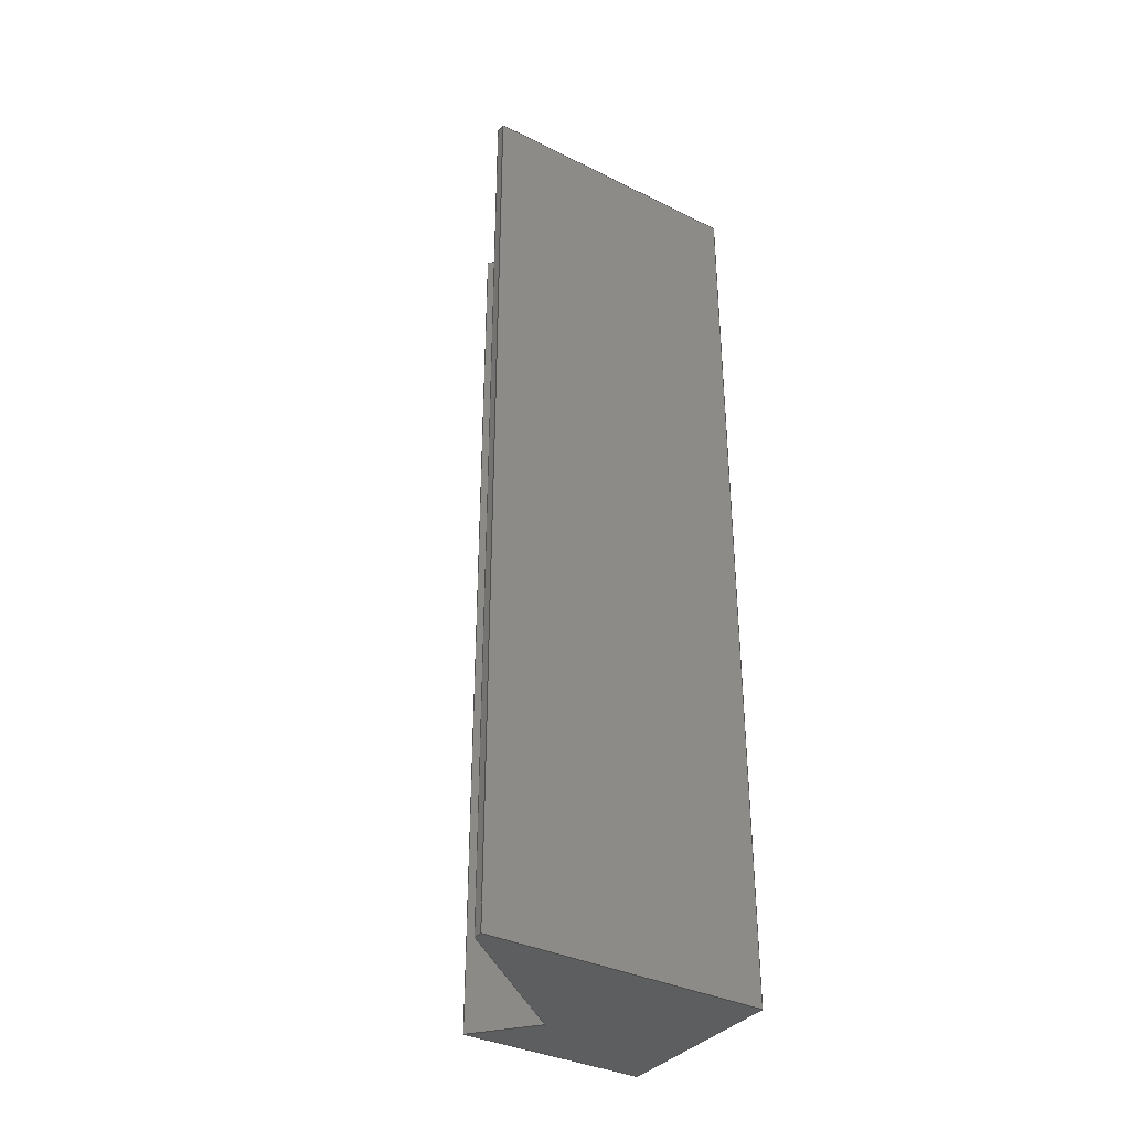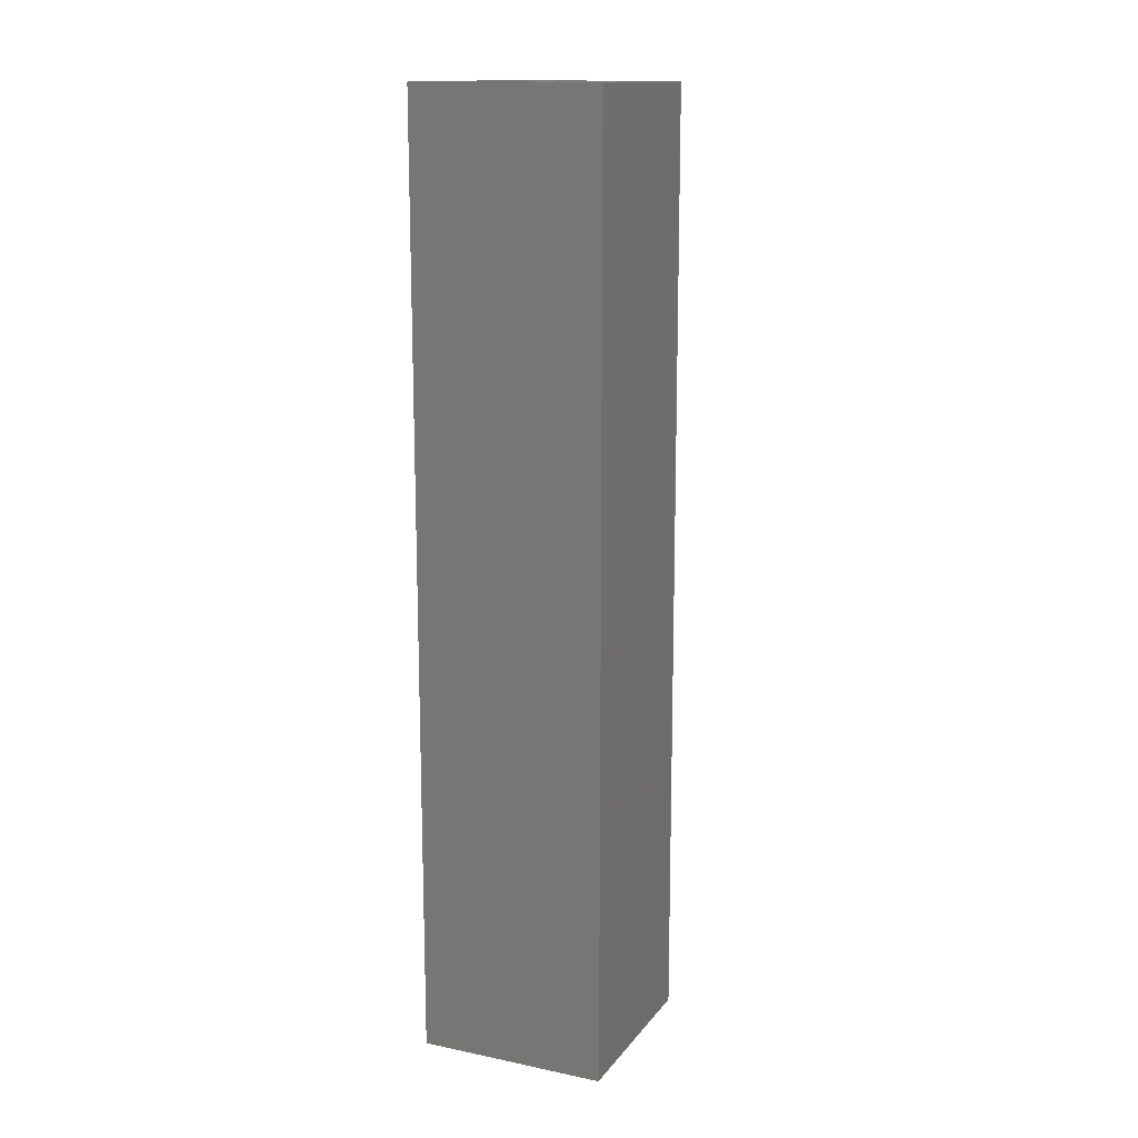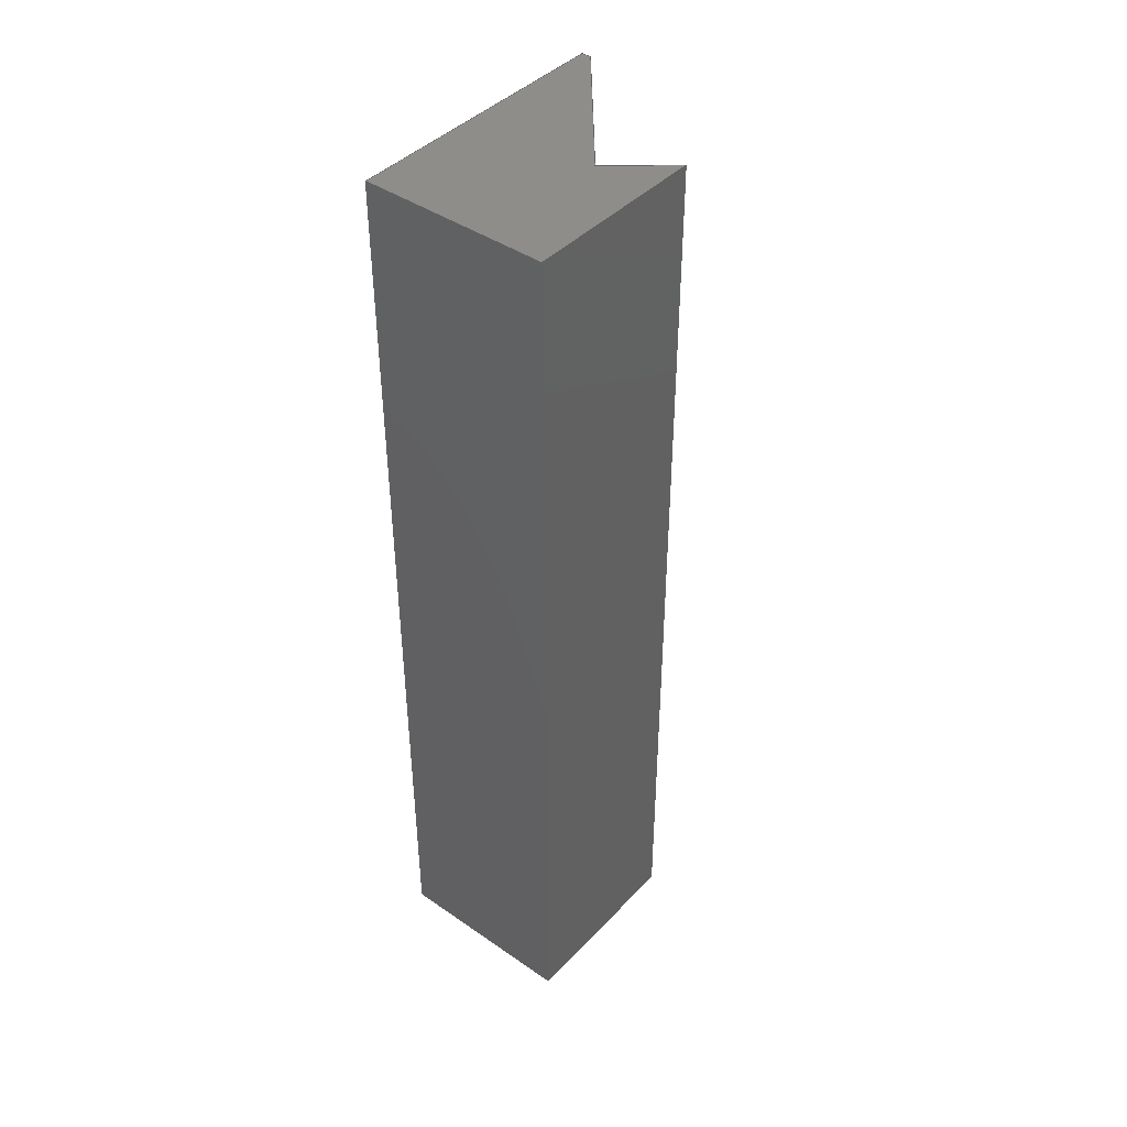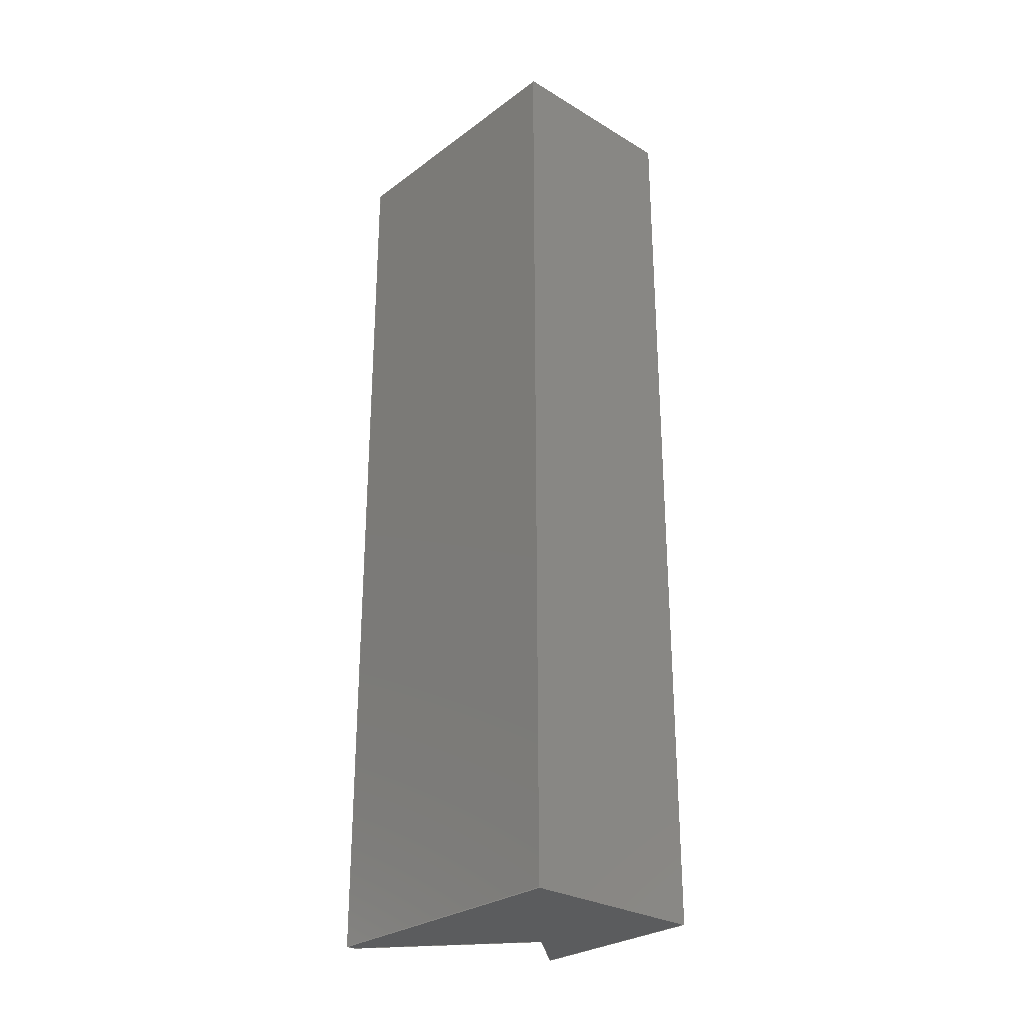
<metadata>
{"format":"iges","ext":"igs","renderer":"f3d","projection":"perspective","resolution":1024,"background":"white","views":[{"elev":-35.5,"azim":-123.1,"up":"+Y"},{"elev":14.4,"azim":24.0,"up":"+Y"},{"elev":42.5,"azim":39.4,"up":"+Y"},{"elev":-28.2,"azim":-42.1,"up":"+Y"}]}
</metadata>
<code>
SolidWorks IGES file using analytic representation for surfaces
1H,,1H;,21HP-HEAD-IPOD-HOLDER-40,80HC:\Users\Daniel Suo\Documents\mobot\
cad\capture\P-HEAD\P-HEAD-IPOD-HOLDER-40IGS,15HSolidWorks 2015,15HSolid
Works 2015,32,308,15,308,15,21HP-HEAD-IPOD-HOLDER-40,1,1,2HIN,50,
0.125,13H1.509e+05,1e-08,1.968e+04,10HDaniel Suo,,11,0,13H15
911.1;
     314       1       0       0       0                        00000200
     314       0       8       1       0                               0
     128       2       0       0       0                        01010000
     128       0       0       4       0                               0
     126       6       0       0       0                        01010500
     126       0       0       2       0                               0
     110       8       0       0       0                        01010000
     110       0       0       1       0                               0
     126       9       0       0       0                        01010500
     126       0       0       2       0                               0
     110      11       0       0       0                        01010000
     110       0       0       1       0                               0
     126      12       0       0       0                        01010500
     126       0       0       2       0                               0
     110      14       0       0       0                        01010000
     110       0       0       1       0                               0
     126      15       0       0       0                        01010500
     126       0       0       2       0                               0
     110      17       0       0       0                        01010000
     110       0       0       1       0                               0
     102      18       0       0       0                        01010500
     102       0       0       1       0                               0
     102      19       0       0       0                        01010000
     102       0       0       1       0                               0
     142      20       0       0       0                        00010500
     142       0       0       1       0                               0
     144      21       0       0       0                        00000000
     144       0      -1       1       0                               0
     128      22       0       0       0                        01010000
     128       0       0       4       0                               0
     126      26       0       0       0                        01010500
     126       0       0       2       0                               0
     110      28       0       0       0                        01010000
     110       0       0       1       0                               0
     126      29       0       0       0                        01010500
     126       0       0       2       0                               0
     110      31       0       0       0                        01010000
     110       0       0       1       0                               0
     126      32       0       0       0                        01010500
     126       0       0       2       0                               0
     110      34       0       0       0                        01010000
     110       0       0       1       0                               0
     126      35       0       0       0                        01010500
     126       0       0       2       0                               0
     110      37       0       0       0                        01010000
     110       0       0       1       0                               0
     102      38       0       0       0                        01010500
     102       0       0       1       0                               0
     102      39       0       0       0                        01010000
     102       0       0       1       0                               0
     142      40       0       0       0                        00010500
     142       0       0       1       0                               0
     144      41       0       0       0                        00000000
     144       0      -1       1       0                               0
     128      42       0       0       0                        01010000
     128       0       0       4       0                               0
     126      46       0       0       0                        01010500
     126       0       0       2       0                               0
     110      48       0       0       0                        01010000
     110       0       0       1       0                               0
     126      49       0       0       0                        01010500
     126       0       0       2       0                               0
     110      51       0       0       0                        01010000
     110       0       0       1       0                               0
     126      52       0       0       0                        01010500
     126       0       0       2       0                               0
     110      54       0       0       0                        01010000
     110       0       0       1       0                               0
     126      55       0       0       0                        01010500
     126       0       0       2       0                               0
     110      57       0       0       0                        01010000
     110       0       0       1       0                               0
     102      58       0       0       0                        01010500
     102       0       0       1       0                               0
     102      59       0       0       0                        01010000
     102       0       0       1       0                               0
     142      60       0       0       0                        00010500
     142       0       0       1       0                               0
     144      61       0       0       0                        00000000
     144       0      -1       1       0                               0
     128      62       0       0       0                        01010000
     128       0       0       4       0                               0
     126      66       0       0       0                        01010500
     126       0       0       2       0                               0
     110      68       0       0       0                        01010000
     110       0       0       1       0                               0
     126      69       0       0       0                        01010500
     126       0       0       2       0                               0
     110      71       0       0       0                        01010000
     110       0       0       1       0                               0
     126      72       0       0       0                        01010500
     126       0       0       2       0                               0
     110      74       0       0       0                        01010000
     110       0       0       1       0                               0
     126      75       0       0       0                        01010500
     126       0       0       2       0                               0
     110      77       0       0       0                        01010000
     110       0       0       1       0                               0
     102      78       0       0       0                        01010500
     102       0       0       1       0                               0
     102      79       0       0       0                        01010000
     102       0       0       1       0                               0
     142      80       0       0       0                        00010500
     142       0       0       1       0                               0
     144      81       0       0       0                        00000000
     144       0      -1       1       0                               0
     128      82       0       0       0                        01010000
     128       0       0       4       0                               0
     126      86       0       0       0                        01010500
     126       0       0       2       0                               0
     110      88       0       0       0                        01010000
     110       0       0       1       0                               0
     126      89       0       0       0                        01010500
     126       0       0       2       0                               0
     110      91       0       0       0                        01010000
     110       0       0       1       0                               0
     126      92       0       0       0                        01010500
     126       0       0       2       0                               0
     110      94       0       0       0                        01010000
     110       0       0       1       0                               0
     126      95       0       0       0                        01010500
     126       0       0       2       0                               0
     110      97       0       0       0                        01010000
     110       0       0       1       0                               0
     102      98       0       0       0                        01010500
     102       0       0       1       0                               0
     102      99       0       0       0                        01010000
     102       0       0       1       0                               0
     142     100       0       0       0                        00010500
     142       0       0       1       0                               0
     144     101       0       0       0                        00000000
     144       0      -1       1       0                               0
     128     102       0       0       0                        01010000
     128       0       0       4       0                               0
     126     106       0       0       0                        01010500
     126       0       0       2       0                               0
     110     108       0       0       0                        01010000
     110       0       0       1       0                               0
     126     109       0       0       0                        01010500
     126       0       0       2       0                               0
     110     111       0       0       0                        01010000
     110       0       0       1       0                               0
     126     112       0       0       0                        01010500
     126       0       0       2       0                               0
     110     114       0       0       0                        01010000
     110       0       0       1       0                               0
     126     115       0       0       0                        01010500
     126       0       0       2       0                               0
     110     117       0       0       0                        01010000
     110       0       0       1       0                               0
     102     118       0       0       0                        01010500
     102       0       0       1       0                               0
     102     119       0       0       0                        01010000
     102       0       0       1       0                               0
     142     120       0       0       0                        00010500
     142       0       0       1       0                               0
     144     121       0       0       0                        00000000
     144       0      -1       1       0                               0
     128     122       0       0       0                        01010000
     128       0       0       4       0                               0
     126     126       0       0       0                        01010500
     126       0       0       2       0                               0
     110     128       0       0       0                        01010000
     110       0       0       1       0                               0
     126     129       0       0       0                        01010500
     126       0       0       2       0                               0
     110     131       0       0       0                        01010000
     110       0       0       1       0                               0
     126     132       0       0       0                        01010500
     126       0       0       2       0                               0
     110     134       0       0       0                        01010000
     110       0       0       1       0                               0
     126     135       0       0       0                        01010500
     126       0       0       2       0                               0
     110     137       0       0       0                        01010000
     110       0       0       1       0                               0
     126     138       0       0       0                        01010500
     126       0       0       2       0                               0
     110     140       0       0       0                        01010000
     110       0       0       1       0                               0
     126     141       0       0       0                        01010500
     126       0       0       2       0                               0
     110     143       0       0       0                        01010000
     110       0       0       1       0                               0
     102     144       0       0       0                        01010500
     102       0       0       1       0                               0
     102     145       0       0       0                        01010000
     102       0       0       1       0                               0
     142     146       0       0       0                        00010500
     142       0       0       1       0                               0
     144     147       0       0       0                        00000000
     144       0      -1       1       0                               0
     128     148       0       0       0                        01010000
     128       0       0       4       0                               0
     126     152       0       0       0                        01010500
     126       0       0       2       0                               0
     110     154       0       0       0                        01010000
     110       0       0       1       0                               0
     126     155       0       0       0                        01010500
     126       0       0       2       0                               0
     110     157       0       0       0                        01010000
     110       0       0       1       0                               0
     126     158       0       0       0                        01010500
     126       0       0       2       0                               0
     110     160       0       0       0                        01010000
     110       0       0       1       0                               0
     126     161       0       0       0                        01010500
     126       0       0       2       0                               0
     110     163       0       0       0                        01010000
     110       0       0       1       0                               0
     126     164       0       0       0                        01010500
     126       0       0       2       0                               0
     110     166       0       0       0                        01010000
     110       0       0       1       0                               0
     126     167       0       0       0                        01010500
     126       0       0       2       0                               0
     110     169       0       0       0                        01010000
     110       0       0       1       0                               0
     102     170       0       0       0                        01010500
     102       0       0       1       0                               0
     102     171       0       0       0                        01010000
     102       0       0       1       0                               0
     142     172       0       0       0                        00010500
     142       0       0       1       0                               0
     144     173       0       0       0                        00000000
     144       0      -1       1       0                               0
314,79.22,81.96,93.33,;               1
128,1,1,1,1,0,0,1,0,0,0,0,1,1,0,0,1,1,1,1,1,1,             3
-1.076,0,0.07428,-1.076,0,-1.426,              3
-1.076,5,0.07428,-1.076,5,-1.426,0,1,        3
0,1;                                                                 3
126,1,1,1,0,1,0,0,0,1,1,1,1,1,0,0,1,1,0,0,1,0,          5
0,1;                                                                 5
110,-1.076,0,-1.426,-1.076,5,-1.426;         7
126,1,1,1,0,1,0,0,0,1,1,1,1,1,1,0,0,1,0,0,1,0,          9
0,1;                                                                 9
110,-1.076,5,-1.426,-1.076,5,0.07428;         11
126,1,1,1,0,1,0,0,0,1,1,1,1,0,1,0,0,0,0,0,1,0,         13
0,1;                                                                13
110,-1.076,5,0.07428,-1.076,0,0.07428;          15
126,1,1,1,0,1,0,0,0,1,1,1,1,0,0,0,1,0,0,0,1,0,         17
0,1;                                                                17
110,-1.076,0,0.07428,-1.076,0,-1.426;         19
102,4,5,9,13,17;                                                      21
102,4,7,11,15,19;                                                     23
142,1,3,21,23,1;                                                      25
144,3,1,0,25;                                                         27
128,1,1,1,1,0,0,1,0,0,0,0,1,1,0,0,1,1,1,1,1,1,            29
-0.07596,0,0.07428,-1.076,0,0.07428,              29
-0.07596,5,0.07428,-1.076,5,0.07428,0,1,        29
0,1;                                                                29
126,1,1,1,0,1,0,0,0,1,1,1,1,1,0,0,1,1,0,0,1,0,         31
0,1;                                                                31
110,-1.076,0,0.07428,-1.076,5,0.07428;          33
126,1,1,1,0,1,0,0,0,1,1,1,1,1,1,0,0,1,0,0,1,0,         35
0,1;                                                                35
110,-1.076,5,0.07428,-0.07596,5,0.07428;          37
126,1,1,1,0,1,0,0,0,1,1,1,1,0,1,0,0,0,0,0,1,0,         39
0,1;                                                                39
110,-0.07596,5,0.07428,-0.07596,0,0.07428;          41
126,1,1,1,0,1,0,0,0,1,1,1,1,0,0,0,1,0,0,0,1,0,         43
0,1;                                                                43
110,-0.07596,0,0.07428,-1.076,0,0.07428;          45
102,4,31,35,39,43;                                                    47
102,4,33,37,41,45;                                                    49
142,1,29,47,49,1;                                                     51
144,29,1,0,51;                                                        53
128,1,1,1,1,0,0,1,0,0,0,0,1,1,0,0,1,1,1,1,1,1,            55
-0.07596,0,-0.9175,-0.07596,0,0.07428,             55
-0.07596,5,-0.9175,-0.07596,5,0.07428,0,1,       55
0,1;                                                                55
126,1,1,1,0,1,0,0,0,1,1,1,1,1,0,0,1,1,0,0,1,0,         57
0,1;                                                                57
110,-0.07596,0,0.07428,-0.07596,5,0.07428;          59
126,1,1,1,0,1,0,0,0,1,1,1,1,1,1,0,0,1,0,0,1,0,         61
0,1;                                                                61
110,-0.07596,5,0.07428,-0.07596,5,-0.9175;         63
126,1,1,1,0,1,0,0,0,1,1,1,1,0,1,0,0,0,0,0,1,0,         65
0,1;                                                                65
110,-0.07596,5,-0.9175,-0.07596,0,-0.9175;        67
126,1,1,1,0,1,0,0,0,1,1,1,1,0,0,0,1,0,0,0,1,0,         69
0,1;                                                                69
110,-0.07596,0,-0.9175,-0.07596,0,0.07428;         71
102,4,57,61,65,69;                                                    73
102,4,59,63,67,71;                                                    75
142,1,55,73,75,1;                                                     77
144,55,1,0,77;                                                        79
128,1,1,1,1,0,0,1,0,0,0,0,1,1,0,0,1,1,1,1,1,1,            81
-0.3832,0,-0.6597,-0.07596,0,-0.9175,            81
-0.3832,5,-0.6597,-0.07596,5,-0.9175,0,         81
1,0,1;                                                             81
126,1,1,1,0,1,0,0,0,1,1,1,1,1,0,0,1,1,0,0,1,0,         83
0,1;                                                                83
110,-0.07596,0,-0.9175,-0.07596,5,-0.9175;        85
126,1,1,1,0,1,0,0,0,1,1,1,1,1,1,0,0,1,0,0,1,0,         87
0,1;                                                                87
110,-0.07596,5,-0.9175,-0.3832,5,-0.6597;        89
126,1,1,1,0,1,0,0,0,1,1,1,1,0,1,0,0,0,0,0,1,0,         91
0,1;                                                                91
110,-0.3832,5,-0.6597,-0.3832,0,-0.6597;        93
126,1,1,1,0,1,0,0,0,1,1,1,1,0,0,0,1,0,0,0,1,0,         95
0,1;                                                                95
110,-0.3832,0,-0.6597,-0.07596,0,-0.9175;        97
102,4,83,87,91,95;                                                    99
102,4,85,89,93,97;                                                   101
142,1,81,99,101,1;                                                   103
144,81,1,0,103;                                                      105
128,1,1,1,1,0,0,1,0,0,0,0,1,1,0,0,1,1,1,1,1,1,           107
-1.026,0,-1.426,-0.3832,0,-0.6597,           107
-1.026,5,-1.426,-0.3832,5,-0.6597,0,        107
1,0,1;                                                            107
126,1,1,1,0,1,0,0,0,1,1,1,1,1,0,0,1,1,0,0,1,0,        109
0,1;                                                               109
110,-0.3832,0,-0.6597,-0.3832,5,-0.6597;       111
126,1,1,1,0,1,0,0,0,1,1,1,1,1,1,0,0,1,0,0,1,0,        113
0,1;                                                               113
110,-0.3832,5,-0.6597,-1.026,5,-1.426;       115
126,1,1,1,0,1,0,0,0,1,1,1,1,0,1,0,0,0,0,0,1,0,        117
0,1;                                                               117
110,-1.026,5,-1.426,-1.026,0,-1.426;       119
126,1,1,1,0,1,0,0,0,1,1,1,1,0,0,0,1,0,0,0,1,0,        121
0,1;                                                               121
110,-1.026,0,-1.426,-0.3832,0,-0.6597;       123
102,4,109,113,117,121;                                               125
102,4,111,115,119,123;                                               127
142,1,107,125,127,1;                                                 129
144,107,1,0,129;                                                     131
128,1,1,1,1,0,0,1,0,0,0,0,1,1,0,0,1,1,1,1,1,1,           133
-1.076,0,-1.426,-1.026,0,-1.426,           133
-1.076,5,-1.426,-1.026,5,-1.426,0,        133
1,0,1;                                                            133
126,1,1,1,0,1,0,0,0,1,1,1,1,1,0,0,1,1,0,0,1,0,        135
0,1;                                                               135
110,-1.026,0,-1.426,-1.026,5,-1.426;       137
126,1,1,1,0,1,0,0,0,1,1,1,1,1,1,0,0,1,0,0,1,0,        139
0,1;                                                               139
110,-1.026,5,-1.426,-1.076,5,-1.426;       141
126,1,1,1,0,1,0,0,0,1,1,1,1,0,1,0,0,0,0,0,1,0,        143
0,1;                                                               143
110,-1.076,5,-1.426,-1.076,0,-1.426;       145
126,1,1,1,0,1,0,0,0,1,1,1,1,0,0,0,1,0,0,0,1,0,        147
0,1;                                                               147
110,-1.076,0,-1.426,-1.026,0,-1.426;       149
102,4,135,139,143,147;                                               151
102,4,137,141,145,149;                                               153
142,1,133,151,153,1;                                                 155
144,133,1,0,155;                                                     157
128,1,1,1,1,0,0,1,0,0,0,0,1,1,0,0,1,1,1,1,1,1,           159
-1.076,5,0.07428,-1.076,5,-1.426,            159
-0.07596,5,0.07428,-0.07596,5,-1.426,0,1,      159
0,1;                                                               159
126,1,1,1,0,1,0,0,0,1,1,1,1,1,0,0,1,0.05,0,0,1,0,      161
0,1;                                                               161
110,-1.076,5,-1.426,-1.026,5,-1.426;       163
126,1,1,1,0,1,0,0,0,1,1,1,1,1,0.05,0,0.4893,            165
0.6928,0,0,1,0,0,1;                                        165
110,-1.026,5,-1.426,-0.3832,5,-0.6597;       167
126,1,1,1,0,1,0,0,0,1,1,1,1,0.4893,0.6928,0,         169
0.6612,1,0,0,1,0,0,1;                                     169
110,-0.3832,5,-0.6597,-0.07596,5,-0.9175;       171
126,1,1,1,0,1,0,0,0,1,1,1,1,0.6612,1,0,0,1,0,0,      173
1,0,0,1;                                                         173
110,-0.07596,5,-0.9175,-0.07596,5,0.07428;        175
126,1,1,1,0,1,0,0,0,1,1,1,1,0,1,0,0,0,0,0,1,0,        177
0,1;                                                               177
110,-0.07596,5,0.07428,-1.076,5,0.07428;         179
126,1,1,1,0,1,0,0,0,1,1,1,1,0,0,0,1,0,0,0,1,0,        181
0,1;                                                               181
110,-1.076,5,0.07428,-1.076,5,-1.426;        183
102,6,161,165,169,173,177,181;                                       185
102,6,163,167,171,175,179,183;                                       187
142,1,159,185,187,1;                                                 189
144,159,1,0,189;                                                     191
128,1,1,1,1,0,0,1,0,0,0,0,1,1,0,0,1,1,1,1,1,1,           193
-1.076,0,0.07428,-1.076,0,-1.426,            193
-0.07596,0,0.07428,-0.07596,0,-1.426,0,1,      193
0,1;                                                               193
126,1,1,1,0,1,0,0,0,1,1,1,1,0,0,0,1,0,0,0,1,0,        195
0,1;                                                               195
110,-1.076,0,0.07428,-1.076,0,-1.426;        197
126,1,1,1,0,1,0,0,0,1,1,1,1,1,0,0,1,0.05,0,0,1,0,      199
0,1;                                                               199
110,-1.076,0,-1.426,-1.026,0,-1.426;       201
126,1,1,1,0,1,0,0,0,1,1,1,1,1,0.05,0,0.4893,            203
0.6928,0,0,1,0,0,1;                                        203
110,-1.026,0,-1.426,-0.3832,0,-0.6597;       205
126,1,1,1,0,1,0,0,0,1,1,1,1,0.4893,0.6928,0,         207
0.6612,1,0,0,1,0,0,1;                                     207
110,-0.3832,0,-0.6597,-0.07596,0,-0.9175;       209
126,1,1,1,0,1,0,0,0,1,1,1,1,0.6612,1,0,0,1,0,0,      211
1,0,0,1;                                                         211
110,-0.07596,0,-0.9175,-0.07596,0,0.07428;        213
126,1,1,1,0,1,0,0,0,1,1,1,1,0,1,0,0,0,0,0,1,0,        215
0,1;                                                               215
110,-0.07596,0,0.07428,-1.076,0,0.07428;         217
102,6,195,199,203,207,211,215;                                       219
102,6,197,201,205,209,213,217;                                       221
142,1,193,219,221,1;                                                 223
144,193,1,0,223;                                                     225
S      1G      5D    226P    173
</code>
